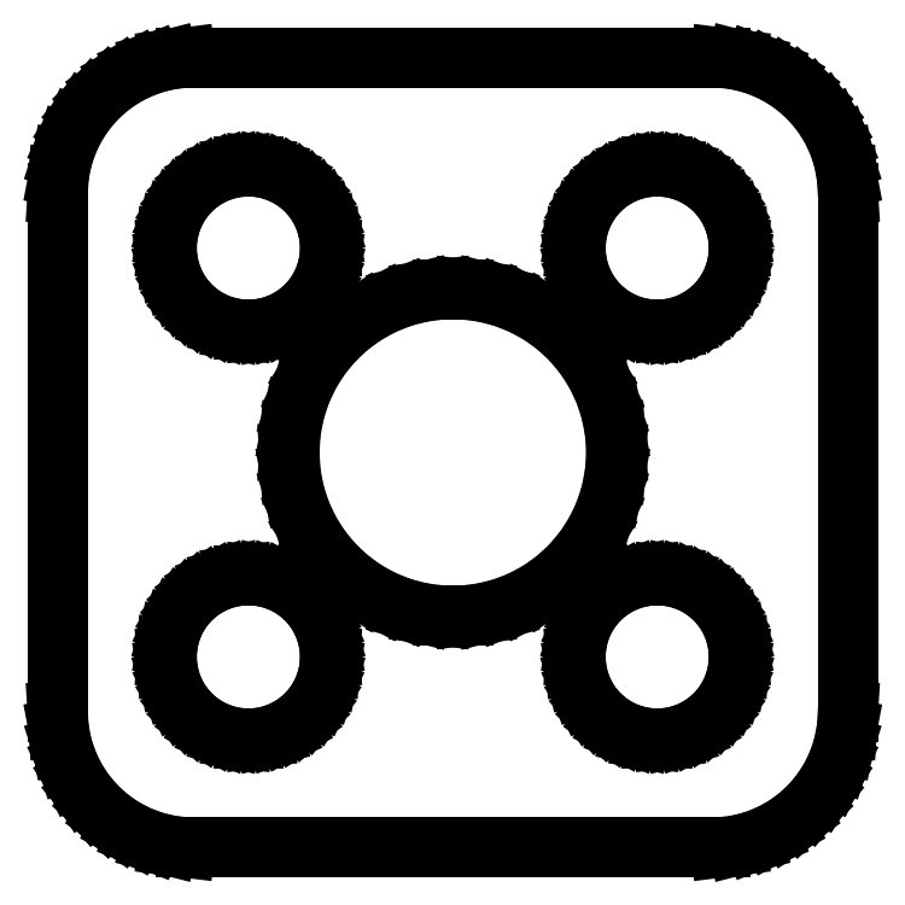
<metadata>
{"format":"dxf","ext":"dxf","renderer":"ezdxf+matplotlib","layout":"modelspace","background":"white","min_lineweight":24,"dpi":150}
</metadata>
<code>
0
SECTION
2
ENTITIES
0
LINE
8
0
10
10.44
20
24.59
11
11.05
21
24.74
0
LINE
8
0
10
11.05
20
24.74
11
11.63
21
24.98
0
LINE
8
0
10
11.63
20
24.98
11
12.18
21
25.28
0
LINE
8
0
10
12.18
20
25.28
11
12.69
21
25.65
0
LINE
8
0
10
12.69
20
25.65
11
13.14
21
26.08
0
LINE
8
0
10
13.14
20
26.08
11
13.55
21
26.56
0
LINE
8
0
10
13.55
20
26.56
11
13.88
21
27.09
0
LINE
8
0
10
13.88
20
27.09
11
14.15
21
27.66
0
LINE
8
0
10
14.15
20
27.66
11
14.34
21
28.26
0
LINE
8
0
10
14.34
20
28.26
11
14.46
21
28.87
0
LINE
8
0
10
14.46
20
28.87
11
14.5
21
29.5
0
LINE
8
0
10
14.5
20
29.5
11
14.5
21
48.5
0
LINE
8
0
10
14.5
20
48.5
11
14.46
21
49.13
0
LINE
8
0
10
14.46
20
49.13
11
14.34
21
49.74
0
LINE
8
0
10
14.34
20
49.74
11
14.15
21
50.34
0
LINE
8
0
10
14.15
20
50.34
11
13.88
21
50.91
0
LINE
8
0
10
13.88
20
50.91
11
13.55
21
51.44
0
LINE
8
0
10
13.55
20
51.44
11
13.14
21
51.92
0
LINE
8
0
10
13.14
20
51.92
11
12.69
21
52.35
0
LINE
8
0
10
12.69
20
52.35
11
12.18
21
52.72
0
LINE
8
0
10
12.18
20
52.72
11
11.63
21
53.02
0
LINE
8
0
10
11.63
20
53.02
11
11.05
21
53.26
0
LINE
8
0
10
11.05
20
53.26
11
10.44
21
53.41
0
LINE
8
0
10
10.44
20
53.41
11
9.814
21
53.49
0
LINE
8
0
10
9.814
20
53.49
11
-9.814
21
53.49
0
LINE
8
0
10
-9.814
20
53.49
11
-10.44
21
53.41
0
LINE
8
0
10
-10.44
20
53.41
11
-11.05
21
53.26
0
LINE
8
0
10
-11.05
20
53.26
11
-11.63
21
53.02
0
LINE
8
0
10
-11.63
20
53.02
11
-12.18
21
52.72
0
LINE
8
0
10
-12.18
20
52.72
11
-12.69
21
52.35
0
LINE
8
0
10
-12.69
20
52.35
11
-13.14
21
51.92
0
LINE
8
0
10
-13.14
20
51.92
11
-13.55
21
51.44
0
LINE
8
0
10
-13.55
20
51.44
11
-13.88
21
50.91
0
LINE
8
0
10
-13.88
20
50.91
11
-14.15
21
50.34
0
LINE
8
0
10
-14.15
20
50.34
11
-14.34
21
49.74
0
LINE
8
0
10
-14.34
20
49.74
11
-14.46
21
49.13
0
LINE
8
0
10
-14.46
20
49.13
11
-14.5
21
48.5
0
LINE
8
0
10
-14.5
20
48.5
11
-14.5
21
29.5
0
LINE
8
0
10
-14.5
20
29.5
11
-14.46
21
28.87
0
LINE
8
0
10
-14.46
20
28.87
11
-14.34
21
28.26
0
LINE
8
0
10
-14.34
20
28.26
11
-14.15
21
27.66
0
LINE
8
0
10
-14.15
20
27.66
11
-13.88
21
27.09
0
LINE
8
0
10
-13.88
20
27.09
11
-13.55
21
26.56
0
LINE
8
0
10
-13.55
20
26.56
11
-13.14
21
26.08
0
LINE
8
0
10
-13.14
20
26.08
11
-12.69
21
25.65
0
LINE
8
0
10
-12.69
20
25.65
11
-12.18
21
25.28
0
LINE
8
0
10
-12.18
20
25.28
11
-11.63
21
24.98
0
LINE
8
0
10
-11.63
20
24.98
11
-11.05
21
24.74
0
LINE
8
0
10
-11.05
20
24.74
11
-10.44
21
24.59
0
LINE
8
0
10
-10.44
20
24.59
11
-9.814
21
24.51
0
LINE
8
0
10
-9.814
20
24.51
11
9.814
21
24.51
0
LINE
8
0
10
9.814
20
24.51
11
10.44
21
24.59
0
LINE
8
0
10
-7.688
20
43.51
11
-8.062
21
43.55
0
LINE
8
0
10
-8.062
20
43.55
11
-8.427
21
43.65
0
LINE
8
0
10
-8.427
20
43.65
11
-8.777
21
43.79
0
LINE
8
0
10
-8.777
20
43.79
11
-9.107
21
43.97
0
LINE
8
0
10
-9.107
20
43.97
11
-9.412
21
44.19
0
LINE
8
0
10
-9.412
20
44.19
11
-9.687
21
44.45
0
LINE
8
0
10
-9.687
20
44.45
11
-9.927
21
44.74
0
LINE
8
0
10
-9.927
20
44.74
11
-10.13
21
45.05
0
LINE
8
0
10
-10.13
20
45.05
11
-10.29
21
45.4
0
LINE
8
0
10
-10.29
20
45.4
11
-10.41
21
45.75
0
LINE
8
0
10
-10.41
20
45.75
11
-10.48
21
46.12
0
LINE
8
0
10
-10.48
20
46.12
11
-10.5
21
46.5
0
LINE
8
0
10
-10.5
20
46.5
11
-10.48
21
46.88
0
LINE
8
0
10
-10.48
20
46.88
11
-10.41
21
47.25
0
LINE
8
0
10
-10.41
20
47.25
11
-10.29
21
47.6
0
LINE
8
0
10
-10.29
20
47.6
11
-10.13
21
47.95
0
LINE
8
0
10
-10.13
20
47.95
11
-9.927
21
48.26
0
LINE
8
0
10
-9.927
20
48.26
11
-9.687
21
48.55
0
LINE
8
0
10
-9.687
20
48.55
11
-9.412
21
48.81
0
LINE
8
0
10
-9.412
20
48.81
11
-9.107
21
49.03
0
LINE
8
0
10
-9.107
20
49.03
11
-8.777
21
49.21
0
LINE
8
0
10
-8.777
20
49.21
11
-8.427
21
49.35
0
LINE
8
0
10
-8.427
20
49.35
11
-8.062
21
49.45
0
LINE
8
0
10
-8.062
20
49.45
11
-7.688
21
49.49
0
LINE
8
0
10
-7.688
20
49.49
11
-7.312
21
49.49
0
LINE
8
0
10
-7.312
20
49.49
11
-6.938
21
49.45
0
LINE
8
0
10
-6.938
20
49.45
11
-6.573
21
49.35
0
LINE
8
0
10
-6.573
20
49.35
11
-6.223
21
49.21
0
LINE
8
0
10
-6.223
20
49.21
11
-5.893
21
49.03
0
LINE
8
0
10
-5.893
20
49.03
11
-5.588
21
48.81
0
LINE
8
0
10
-5.588
20
48.81
11
-5.313
21
48.55
0
LINE
8
0
10
-5.313
20
48.55
11
-5.073
21
48.26
0
LINE
8
0
10
-5.073
20
48.26
11
-4.871
21
47.95
0
LINE
8
0
10
-4.871
20
47.95
11
-4.711
21
47.6
0
LINE
8
0
10
-4.711
20
47.6
11
-4.594
21
47.25
0
LINE
8
0
10
-4.594
20
47.25
11
-4.524
21
46.88
0
LINE
8
0
10
-4.524
20
46.88
11
-4.5
21
46.5
0
LINE
8
0
10
-4.5
20
46.5
11
-4.524
21
46.12
0
LINE
8
0
10
-4.524
20
46.12
11
-4.594
21
45.75
0
LINE
8
0
10
-4.594
20
45.75
11
-4.711
21
45.4
0
LINE
8
0
10
-4.711
20
45.4
11
-4.871
21
45.05
0
LINE
8
0
10
-4.871
20
45.05
11
-5.073
21
44.74
0
LINE
8
0
10
-5.073
20
44.74
11
-5.313
21
44.45
0
LINE
8
0
10
-5.313
20
44.45
11
-5.588
21
44.19
0
LINE
8
0
10
-5.588
20
44.19
11
-5.893
21
43.97
0
LINE
8
0
10
-5.893
20
43.97
11
-6.223
21
43.79
0
LINE
8
0
10
-6.223
20
43.79
11
-6.573
21
43.65
0
LINE
8
0
10
-6.573
20
43.65
11
-6.938
21
43.55
0
LINE
8
0
10
-6.938
20
43.55
11
-7.312
21
43.51
0
LINE
8
0
10
-7.312
20
43.51
11
-7.688
21
43.51
0
LINE
8
0
10
7.312
20
43.51
11
6.938
21
43.55
0
LINE
8
0
10
6.938
20
43.55
11
6.573
21
43.65
0
LINE
8
0
10
6.573
20
43.65
11
6.223
21
43.79
0
LINE
8
0
10
6.223
20
43.79
11
5.893
21
43.97
0
LINE
8
0
10
5.893
20
43.97
11
5.588
21
44.19
0
LINE
8
0
10
5.588
20
44.19
11
5.313
21
44.45
0
LINE
8
0
10
5.313
20
44.45
11
5.073
21
44.74
0
LINE
8
0
10
5.073
20
44.74
11
4.871
21
45.05
0
LINE
8
0
10
4.871
20
45.05
11
4.711
21
45.4
0
LINE
8
0
10
4.711
20
45.4
11
4.594
21
45.75
0
LINE
8
0
10
4.594
20
45.75
11
4.524
21
46.12
0
LINE
8
0
10
4.524
20
46.12
11
4.5
21
46.5
0
LINE
8
0
10
4.5
20
46.5
11
4.524
21
46.88
0
LINE
8
0
10
4.524
20
46.88
11
4.594
21
47.25
0
LINE
8
0
10
4.594
20
47.25
11
4.711
21
47.6
0
LINE
8
0
10
4.711
20
47.6
11
4.871
21
47.95
0
LINE
8
0
10
4.871
20
47.95
11
5.073
21
48.26
0
LINE
8
0
10
5.073
20
48.26
11
5.313
21
48.55
0
LINE
8
0
10
5.313
20
48.55
11
5.588
21
48.81
0
LINE
8
0
10
5.588
20
48.81
11
5.893
21
49.03
0
LINE
8
0
10
5.893
20
49.03
11
6.223
21
49.21
0
LINE
8
0
10
6.223
20
49.21
11
6.573
21
49.35
0
LINE
8
0
10
6.573
20
49.35
11
6.938
21
49.45
0
LINE
8
0
10
6.938
20
49.45
11
7.312
21
49.49
0
LINE
8
0
10
7.312
20
49.49
11
7.688
21
49.49
0
LINE
8
0
10
7.688
20
49.49
11
8.062
21
49.45
0
LINE
8
0
10
8.062
20
49.45
11
8.427
21
49.35
0
LINE
8
0
10
8.427
20
49.35
11
8.777
21
49.21
0
LINE
8
0
10
8.777
20
49.21
11
9.107
21
49.03
0
LINE
8
0
10
9.107
20
49.03
11
9.412
21
48.81
0
LINE
8
0
10
9.412
20
48.81
11
9.687
21
48.55
0
LINE
8
0
10
9.687
20
48.55
11
9.927
21
48.26
0
LINE
8
0
10
9.927
20
48.26
11
10.13
21
47.95
0
LINE
8
0
10
10.13
20
47.95
11
10.29
21
47.6
0
LINE
8
0
10
10.29
20
47.6
11
10.41
21
47.25
0
LINE
8
0
10
10.41
20
47.25
11
10.48
21
46.88
0
LINE
8
0
10
10.48
20
46.88
11
10.5
21
46.5
0
LINE
8
0
10
10.5
20
46.5
11
10.48
21
46.12
0
LINE
8
0
10
10.48
20
46.12
11
10.41
21
45.75
0
LINE
8
0
10
10.41
20
45.75
11
10.29
21
45.4
0
LINE
8
0
10
10.29
20
45.4
11
10.13
21
45.05
0
LINE
8
0
10
10.13
20
45.05
11
9.927
21
44.74
0
LINE
8
0
10
9.927
20
44.74
11
9.687
21
44.45
0
LINE
8
0
10
9.687
20
44.45
11
9.412
21
44.19
0
LINE
8
0
10
9.412
20
44.19
11
9.107
21
43.97
0
LINE
8
0
10
9.107
20
43.97
11
8.777
21
43.79
0
LINE
8
0
10
8.777
20
43.79
11
8.427
21
43.65
0
LINE
8
0
10
8.427
20
43.65
11
8.062
21
43.55
0
LINE
8
0
10
8.062
20
43.55
11
7.688
21
43.51
0
LINE
8
0
10
7.688
20
43.51
11
7.312
21
43.51
0
LINE
8
0
10
-0.3767
20
33.01
11
-1.124
21
33.11
0
LINE
8
0
10
-1.124
20
33.11
11
-1.854
21
33.29
0
LINE
8
0
10
-1.854
20
33.29
11
-2.555
21
33.57
0
LINE
8
0
10
-2.555
20
33.57
11
-3.215
21
33.93
0
LINE
8
0
10
-3.215
20
33.93
11
-3.825
21
34.38
0
LINE
8
0
10
-3.825
20
34.38
11
-4.374
21
34.89
0
LINE
8
0
10
-4.374
20
34.89
11
-4.854
21
35.47
0
LINE
8
0
10
-4.854
20
35.47
11
-5.258
21
36.11
0
LINE
8
0
10
-5.258
20
36.11
11
-5.579
21
36.79
0
LINE
8
0
10
-5.579
20
36.79
11
-5.811
21
37.51
0
LINE
8
0
10
-5.811
20
37.51
11
-5.953
21
38.25
0
LINE
8
0
10
-5.953
20
38.25
11
-6
21
39
0
LINE
8
0
10
-6
20
39
11
-5.953
21
39.75
0
LINE
8
0
10
-5.953
20
39.75
11
-5.811
21
40.49
0
LINE
8
0
10
-5.811
20
40.49
11
-5.579
21
41.21
0
LINE
8
0
10
-5.579
20
41.21
11
-5.258
21
41.89
0
LINE
8
0
10
-5.258
20
41.89
11
-4.854
21
42.53
0
LINE
8
0
10
-4.854
20
42.53
11
-4.374
21
43.11
0
LINE
8
0
10
-4.374
20
43.11
11
-3.825
21
43.62
0
LINE
8
0
10
-3.825
20
43.62
11
-3.215
21
44.07
0
LINE
8
0
10
-3.215
20
44.07
11
-2.555
21
44.43
0
LINE
8
0
10
-2.555
20
44.43
11
-1.854
21
44.71
0
LINE
8
0
10
-1.854
20
44.71
11
-1.124
21
44.89
0
LINE
8
0
10
-1.124
20
44.89
11
-0.3767
21
44.99
0
LINE
8
0
10
-0.3767
20
44.99
11
0.3767
21
44.99
0
LINE
8
0
10
0.3767
20
44.99
11
1.124
21
44.89
0
LINE
8
0
10
1.124
20
44.89
11
1.854
21
44.71
0
LINE
8
0
10
1.854
20
44.71
11
2.555
21
44.43
0
LINE
8
0
10
2.555
20
44.43
11
3.215
21
44.07
0
LINE
8
0
10
3.215
20
44.07
11
3.825
21
43.62
0
LINE
8
0
10
3.825
20
43.62
11
4.374
21
43.11
0
LINE
8
0
10
4.374
20
43.11
11
4.854
21
42.53
0
LINE
8
0
10
4.854
20
42.53
11
5.258
21
41.89
0
LINE
8
0
10
5.258
20
41.89
11
5.579
21
41.21
0
LINE
8
0
10
5.579
20
41.21
11
5.811
21
40.49
0
LINE
8
0
10
5.811
20
40.49
11
5.953
21
39.75
0
LINE
8
0
10
5.953
20
39.75
11
6
21
39
0
LINE
8
0
10
6
20
39
11
5.953
21
38.25
0
LINE
8
0
10
5.953
20
38.25
11
5.811
21
37.51
0
LINE
8
0
10
5.811
20
37.51
11
5.579
21
36.79
0
LINE
8
0
10
5.579
20
36.79
11
5.258
21
36.11
0
LINE
8
0
10
5.258
20
36.11
11
4.854
21
35.47
0
LINE
8
0
10
4.854
20
35.47
11
4.374
21
34.89
0
LINE
8
0
10
4.374
20
34.89
11
3.825
21
34.38
0
LINE
8
0
10
3.825
20
34.38
11
3.215
21
33.93
0
LINE
8
0
10
3.215
20
33.93
11
2.555
21
33.57
0
LINE
8
0
10
2.555
20
33.57
11
1.854
21
33.29
0
LINE
8
0
10
1.854
20
33.29
11
1.124
21
33.11
0
LINE
8
0
10
1.124
20
33.11
11
0.3767
21
33.01
0
LINE
8
0
10
0.3767
20
33.01
11
-0.3767
21
33.01
0
LINE
8
0
10
7.312
20
28.51
11
6.938
21
28.55
0
LINE
8
0
10
6.938
20
28.55
11
6.573
21
28.65
0
LINE
8
0
10
6.573
20
28.65
11
6.223
21
28.79
0
LINE
8
0
10
6.223
20
28.79
11
5.893
21
28.97
0
LINE
8
0
10
5.893
20
28.97
11
5.588
21
29.19
0
LINE
8
0
10
5.588
20
29.19
11
5.313
21
29.45
0
LINE
8
0
10
5.313
20
29.45
11
5.073
21
29.74
0
LINE
8
0
10
5.073
20
29.74
11
4.871
21
30.05
0
LINE
8
0
10
4.871
20
30.05
11
4.711
21
30.4
0
LINE
8
0
10
4.711
20
30.4
11
4.594
21
30.75
0
LINE
8
0
10
4.594
20
30.75
11
4.524
21
31.12
0
LINE
8
0
10
4.524
20
31.12
11
4.5
21
31.5
0
LINE
8
0
10
4.5
20
31.5
11
4.524
21
31.88
0
LINE
8
0
10
4.524
20
31.88
11
4.594
21
32.25
0
LINE
8
0
10
4.594
20
32.25
11
4.711
21
32.6
0
LINE
8
0
10
4.711
20
32.6
11
4.871
21
32.95
0
LINE
8
0
10
4.871
20
32.95
11
5.073
21
33.26
0
LINE
8
0
10
5.073
20
33.26
11
5.313
21
33.55
0
LINE
8
0
10
5.313
20
33.55
11
5.588
21
33.81
0
LINE
8
0
10
5.588
20
33.81
11
5.893
21
34.03
0
LINE
8
0
10
5.893
20
34.03
11
6.223
21
34.21
0
LINE
8
0
10
6.223
20
34.21
11
6.573
21
34.35
0
LINE
8
0
10
6.573
20
34.35
11
6.938
21
34.45
0
LINE
8
0
10
6.938
20
34.45
11
7.312
21
34.49
0
LINE
8
0
10
7.312
20
34.49
11
7.688
21
34.49
0
LINE
8
0
10
7.688
20
34.49
11
8.062
21
34.45
0
LINE
8
0
10
8.062
20
34.45
11
8.427
21
34.35
0
LINE
8
0
10
8.427
20
34.35
11
8.777
21
34.21
0
LINE
8
0
10
8.777
20
34.21
11
9.107
21
34.03
0
LINE
8
0
10
9.107
20
34.03
11
9.412
21
33.81
0
LINE
8
0
10
9.412
20
33.81
11
9.687
21
33.55
0
LINE
8
0
10
9.687
20
33.55
11
9.927
21
33.26
0
LINE
8
0
10
9.927
20
33.26
11
10.13
21
32.95
0
LINE
8
0
10
10.13
20
32.95
11
10.29
21
32.6
0
LINE
8
0
10
10.29
20
32.6
11
10.41
21
32.25
0
LINE
8
0
10
10.41
20
32.25
11
10.48
21
31.88
0
LINE
8
0
10
10.48
20
31.88
11
10.5
21
31.5
0
LINE
8
0
10
10.5
20
31.5
11
10.48
21
31.12
0
LINE
8
0
10
10.48
20
31.12
11
10.41
21
30.75
0
LINE
8
0
10
10.41
20
30.75
11
10.29
21
30.4
0
LINE
8
0
10
10.29
20
30.4
11
10.13
21
30.05
0
LINE
8
0
10
10.13
20
30.05
11
9.927
21
29.74
0
LINE
8
0
10
9.927
20
29.74
11
9.687
21
29.45
0
LINE
8
0
10
9.687
20
29.45
11
9.412
21
29.19
0
LINE
8
0
10
9.412
20
29.19
11
9.107
21
28.97
0
LINE
8
0
10
9.107
20
28.97
11
8.777
21
28.79
0
LINE
8
0
10
8.777
20
28.79
11
8.427
21
28.65
0
LINE
8
0
10
8.427
20
28.65
11
8.062
21
28.55
0
LINE
8
0
10
8.062
20
28.55
11
7.688
21
28.51
0
LINE
8
0
10
7.688
20
28.51
11
7.312
21
28.51
0
LINE
8
0
10
-7.688
20
28.51
11
-8.062
21
28.55
0
LINE
8
0
10
-8.062
20
28.55
11
-8.427
21
28.65
0
LINE
8
0
10
-8.427
20
28.65
11
-8.777
21
28.79
0
LINE
8
0
10
-8.777
20
28.79
11
-9.107
21
28.97
0
LINE
8
0
10
-9.107
20
28.97
11
-9.412
21
29.19
0
LINE
8
0
10
-9.412
20
29.19
11
-9.687
21
29.45
0
LINE
8
0
10
-9.687
20
29.45
11
-9.927
21
29.74
0
LINE
8
0
10
-9.927
20
29.74
11
-10.13
21
30.05
0
LINE
8
0
10
-10.13
20
30.05
11
-10.29
21
30.4
0
LINE
8
0
10
-10.29
20
30.4
11
-10.41
21
30.75
0
LINE
8
0
10
-10.41
20
30.75
11
-10.48
21
31.12
0
LINE
8
0
10
-10.48
20
31.12
11
-10.5
21
31.5
0
LINE
8
0
10
-10.5
20
31.5
11
-10.48
21
31.88
0
LINE
8
0
10
-10.48
20
31.88
11
-10.41
21
32.25
0
LINE
8
0
10
-10.41
20
32.25
11
-10.29
21
32.6
0
LINE
8
0
10
-10.29
20
32.6
11
-10.13
21
32.95
0
LINE
8
0
10
-10.13
20
32.95
11
-9.927
21
33.26
0
LINE
8
0
10
-9.927
20
33.26
11
-9.687
21
33.55
0
LINE
8
0
10
-9.687
20
33.55
11
-9.412
21
33.81
0
LINE
8
0
10
-9.412
20
33.81
11
-9.107
21
34.03
0
LINE
8
0
10
-9.107
20
34.03
11
-8.777
21
34.21
0
LINE
8
0
10
-8.777
20
34.21
11
-8.427
21
34.35
0
LINE
8
0
10
-8.427
20
34.35
11
-8.062
21
34.45
0
LINE
8
0
10
-8.062
20
34.45
11
-7.688
21
34.49
0
LINE
8
0
10
-7.688
20
34.49
11
-7.312
21
34.49
0
LINE
8
0
10
-7.312
20
34.49
11
-6.938
21
34.45
0
LINE
8
0
10
-6.938
20
34.45
11
-6.573
21
34.35
0
LINE
8
0
10
-6.573
20
34.35
11
-6.223
21
34.21
0
LINE
8
0
10
-6.223
20
34.21
11
-5.893
21
34.03
0
LINE
8
0
10
-5.893
20
34.03
11
-5.588
21
33.81
0
LINE
8
0
10
-5.588
20
33.81
11
-5.313
21
33.55
0
LINE
8
0
10
-5.313
20
33.55
11
-5.073
21
33.26
0
LINE
8
0
10
-5.073
20
33.26
11
-4.871
21
32.95
0
LINE
8
0
10
-4.871
20
32.95
11
-4.711
21
32.6
0
LINE
8
0
10
-4.711
20
32.6
11
-4.594
21
32.25
0
LINE
8
0
10
-4.594
20
32.25
11
-4.524
21
31.88
0
LINE
8
0
10
-4.524
20
31.88
11
-4.5
21
31.5
0
LINE
8
0
10
-4.5
20
31.5
11
-4.524
21
31.12
0
LINE
8
0
10
-4.524
20
31.12
11
-4.594
21
30.75
0
LINE
8
0
10
-4.594
20
30.75
11
-4.711
21
30.4
0
LINE
8
0
10
-4.711
20
30.4
11
-4.871
21
30.05
0
LINE
8
0
10
-4.871
20
30.05
11
-5.073
21
29.74
0
LINE
8
0
10
-5.073
20
29.74
11
-5.313
21
29.45
0
LINE
8
0
10
-5.313
20
29.45
11
-5.588
21
29.19
0
LINE
8
0
10
-5.588
20
29.19
11
-5.893
21
28.97
0
LINE
8
0
10
-5.893
20
28.97
11
-6.223
21
28.79
0
LINE
8
0
10
-6.223
20
28.79
11
-6.573
21
28.65
0
LINE
8
0
10
-6.573
20
28.65
11
-6.938
21
28.55
0
LINE
8
0
10
-6.938
20
28.55
11
-7.312
21
28.51
0
LINE
8
0
10
-7.312
20
28.51
11
-7.688
21
28.51
0
ENDSEC
0
EOF

</code>
